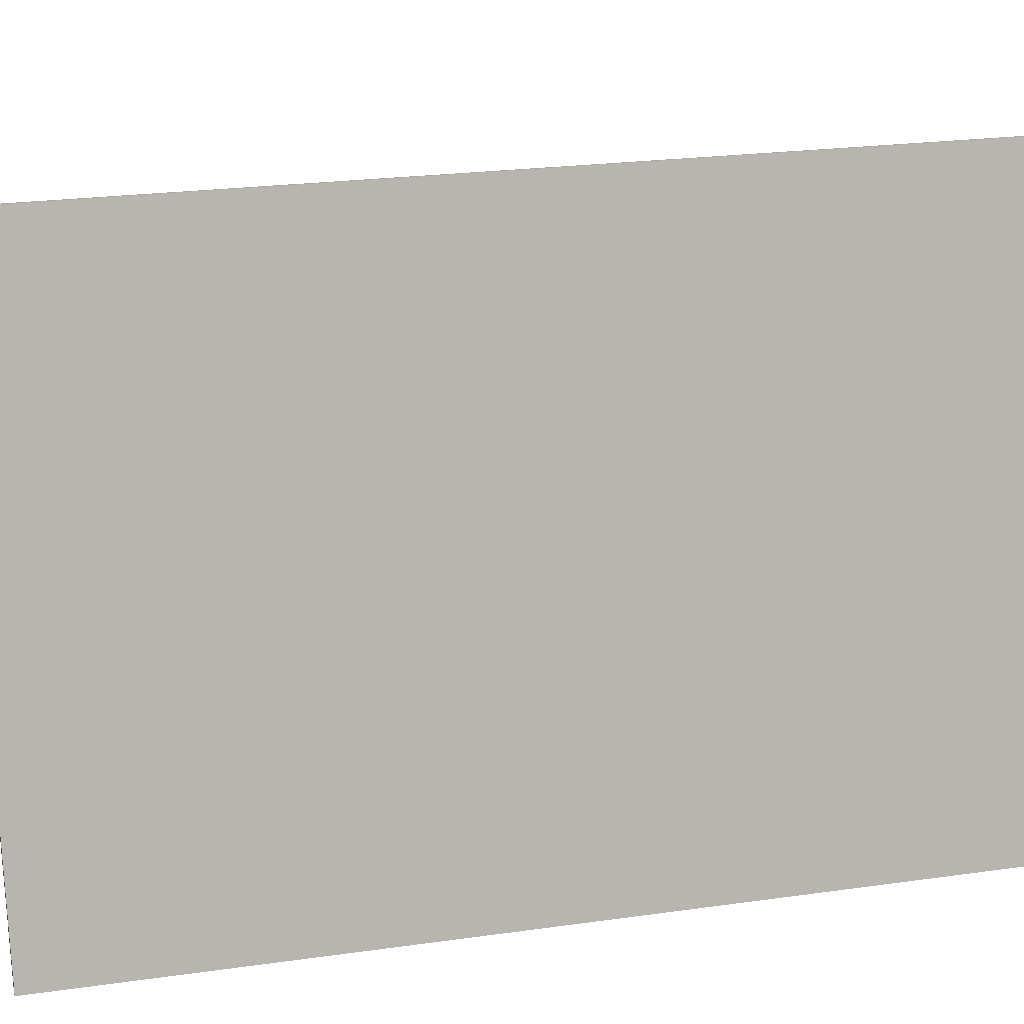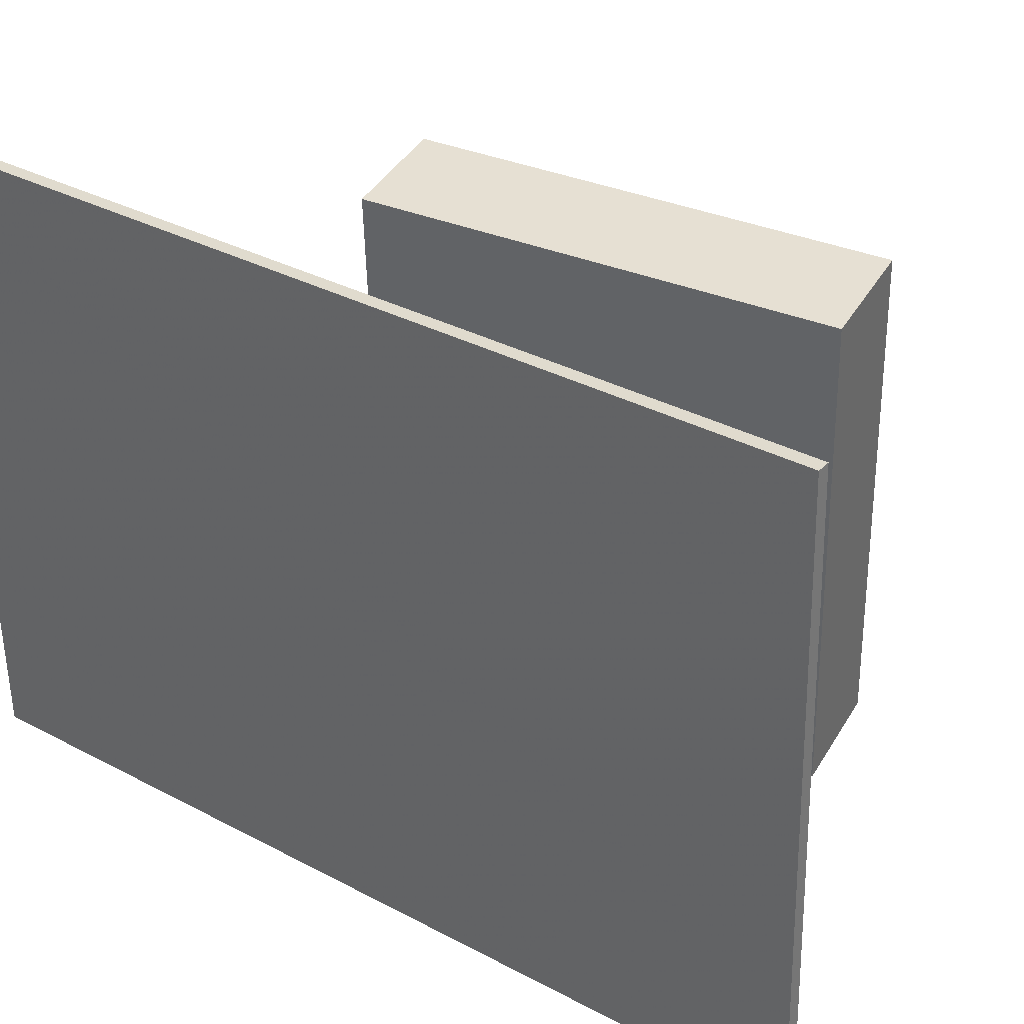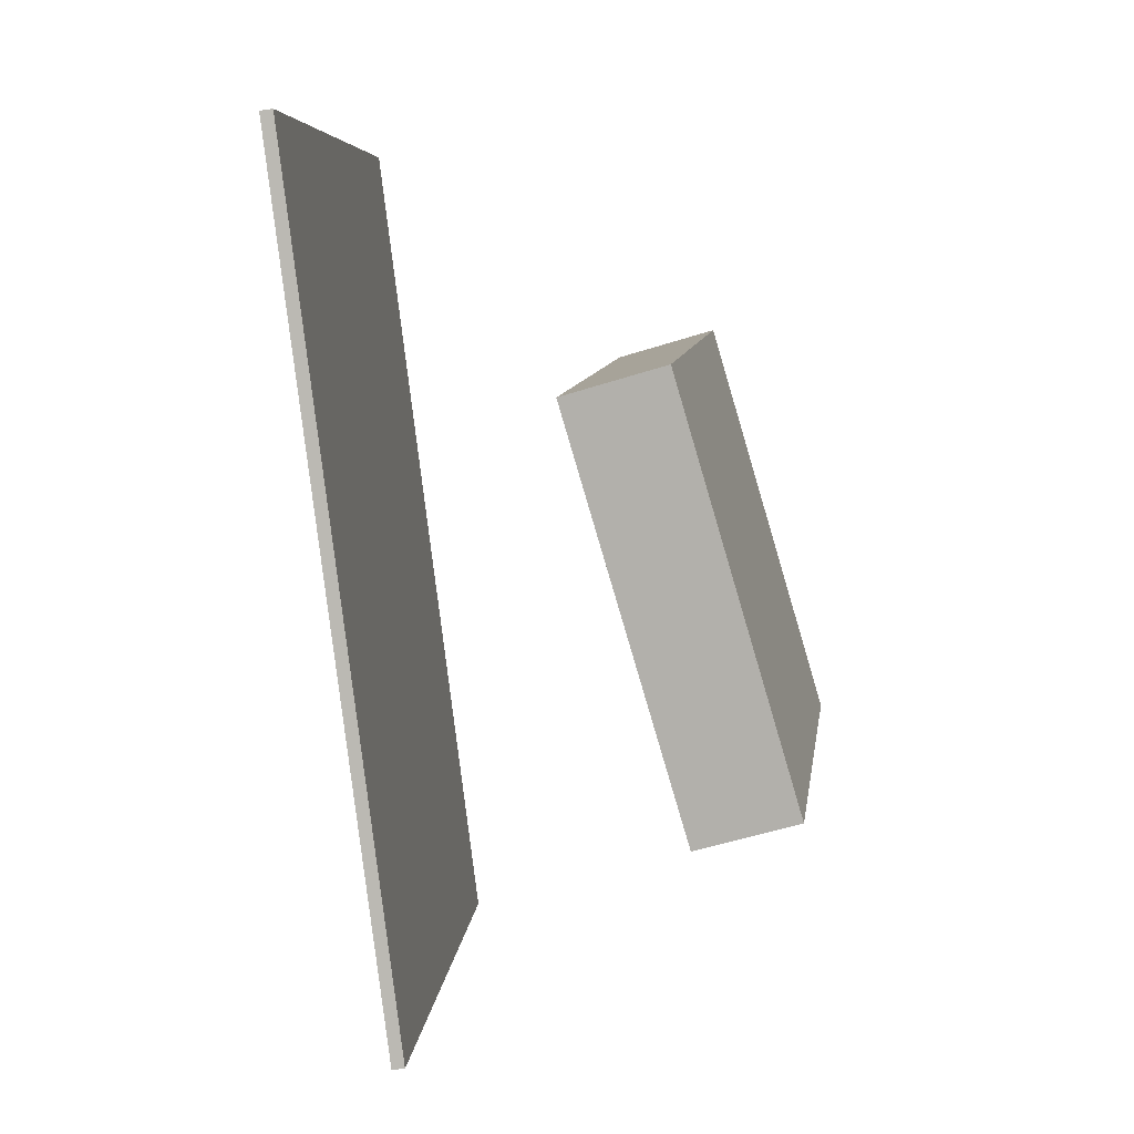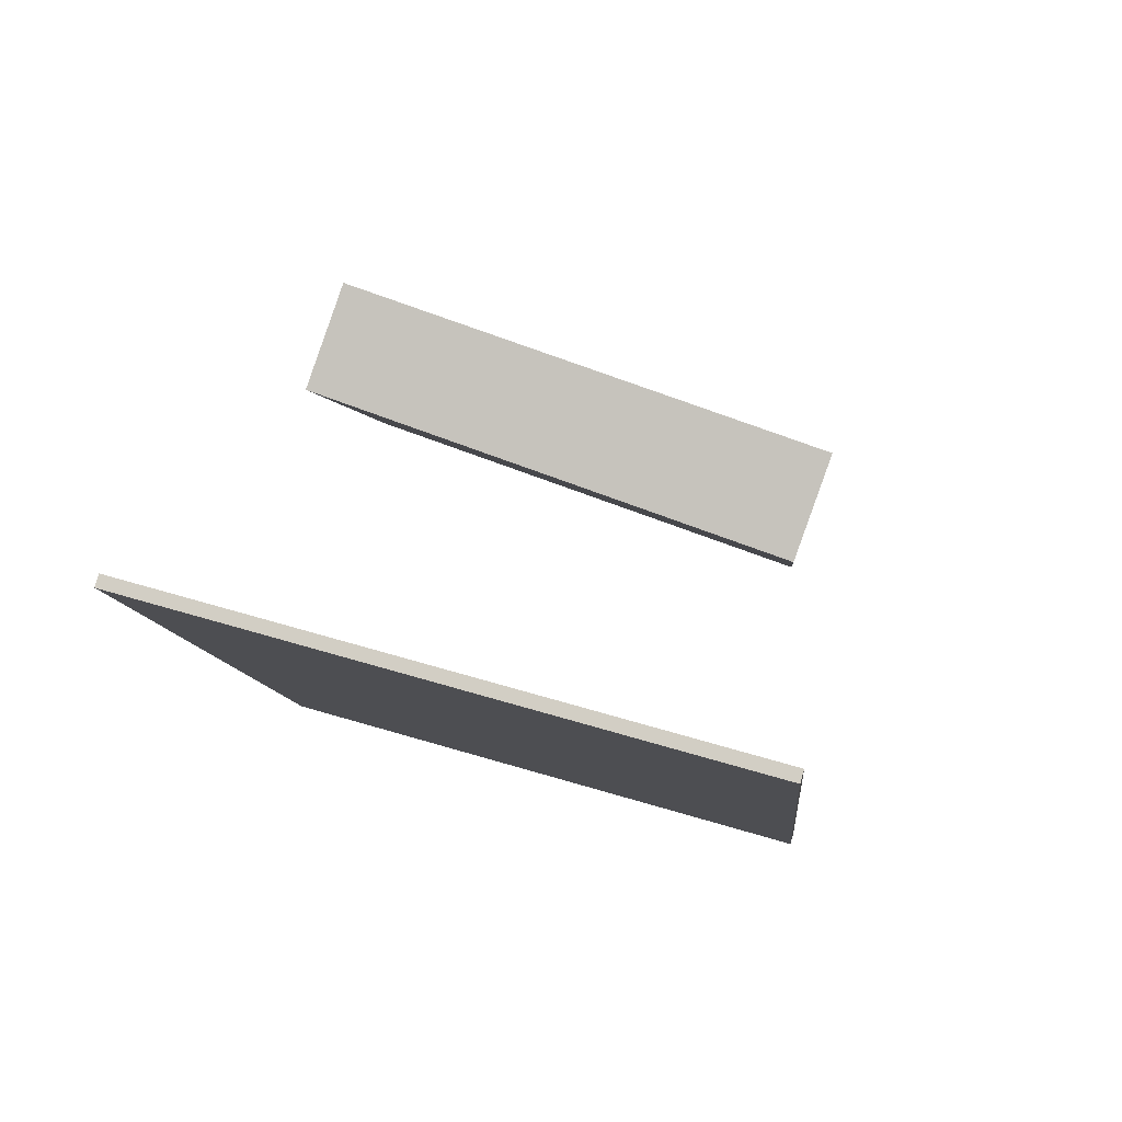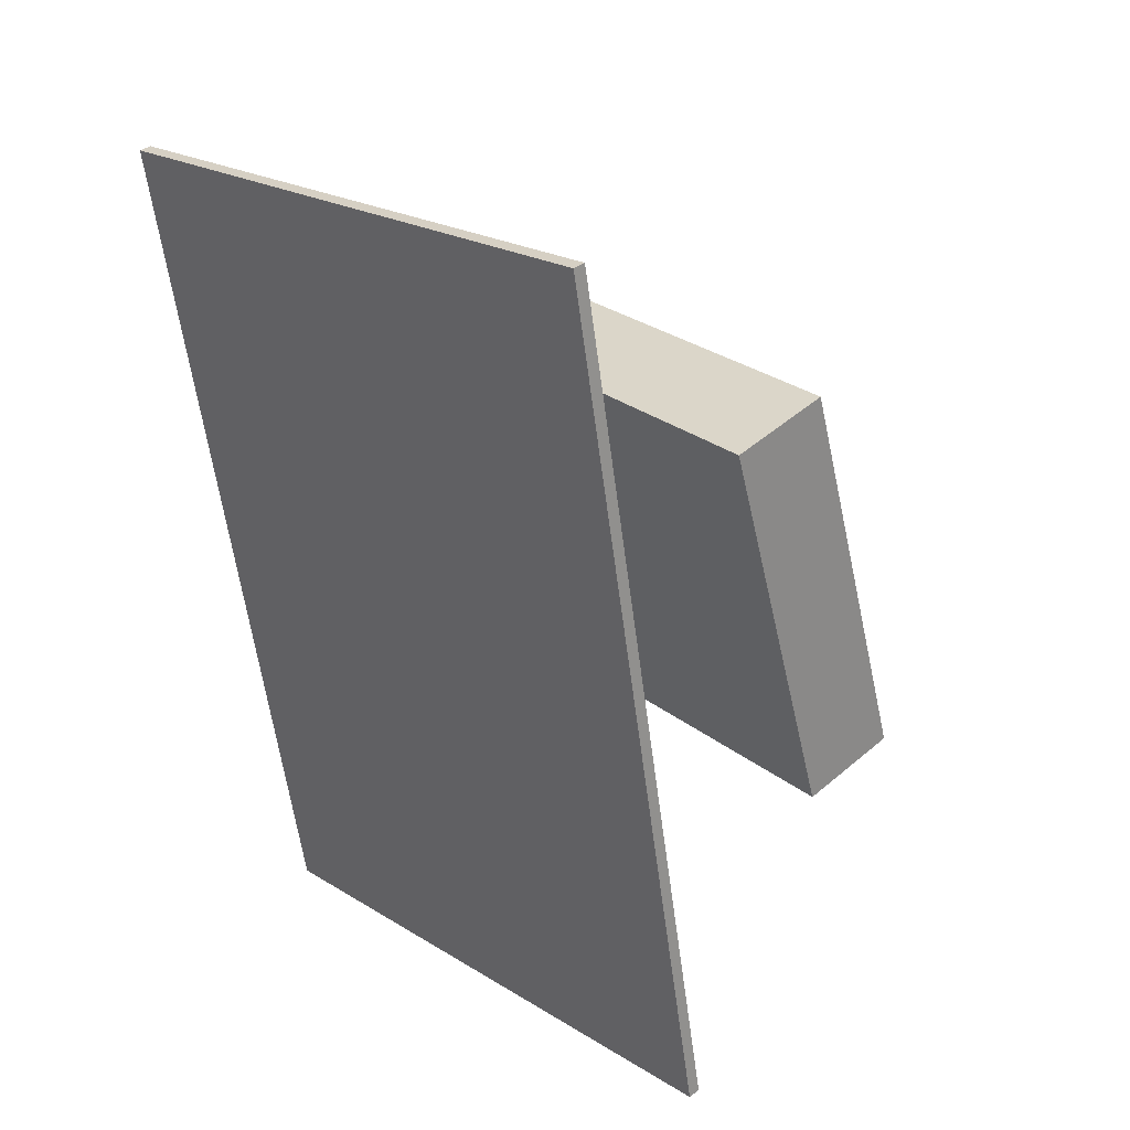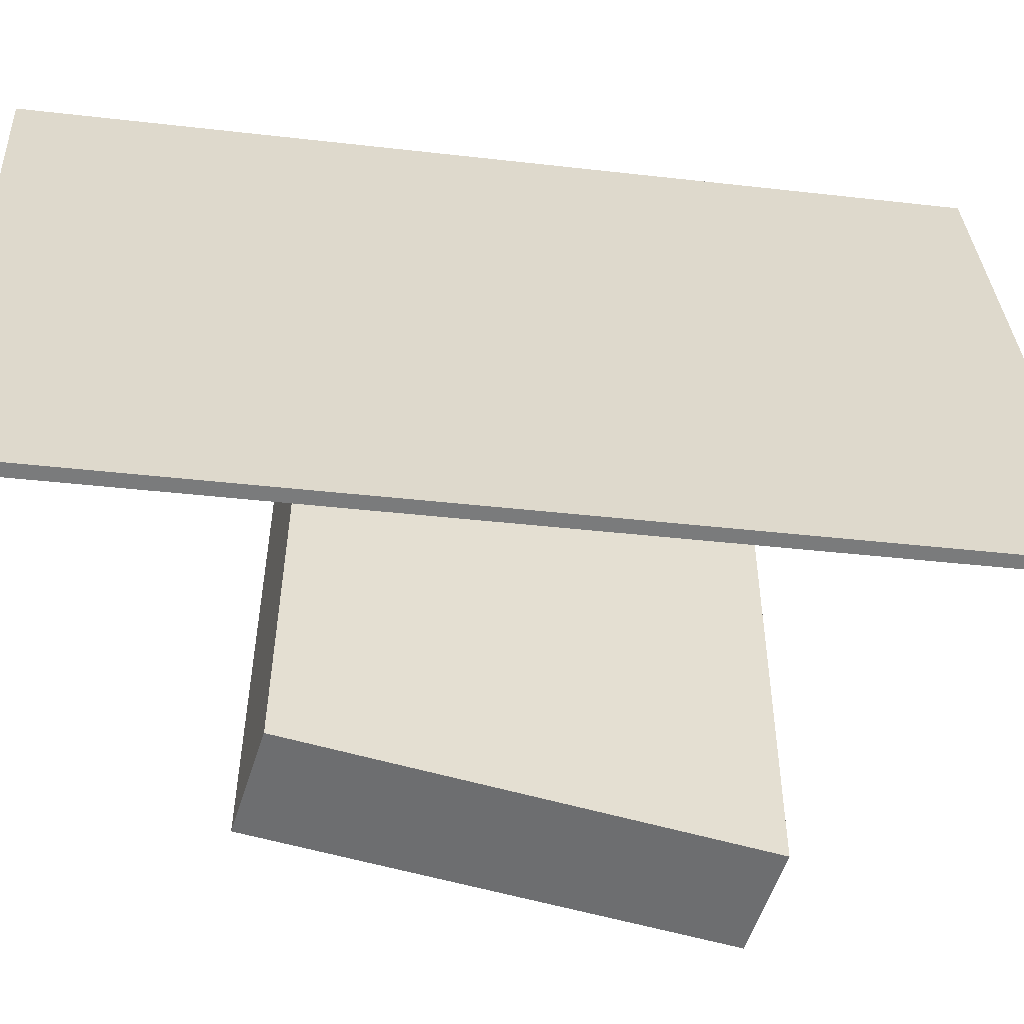
<metadata>
{"format":"obj","ext":"obj","renderer":"f3d","projection":"perspective","resolution":1024,"background":"white","views":[{"elev":10.6,"azim":-95.8,"up":"+Z"},{"elev":37.3,"azim":-45.7,"up":"+Z"},{"elev":9.1,"azim":5.9,"up":"+Y"},{"elev":73.5,"azim":-71.7,"up":"+Y"},{"elev":26.4,"azim":-41.7,"up":"+Y"},{"elev":-56.3,"azim":-90.5,"up":"+Z"}]}
</metadata>
<code>
v -0.08605 -0.3233 -0.22
v -0.07137 -0.2973 0.2587
v -0.0959 -0.3246 -0.2197
v -0.08122 -0.2986 0.2591
v -0.1768 0.3561 -0.2541
v -0.1621 0.382 0.2246
v -0.1866 0.3548 -0.2538
v -0.1719 0.3808 0.225
f 1.0 7.0 5.0
f 1.0 3.0 7.0
f 1.0 4.0 3.0
f 1.0 2.0 4.0
f 3.0 8.0 7.0
f 3.0 4.0 8.0
f 5.0 7.0 8.0
f 5.0 8.0 6.0
f 1.0 5.0 6.0
f 1.0 6.0 2.0
f 2.0 6.0 8.0
f 2.0 8.0 4.0
v 0.1429 -0.15 -0.2073
v 0.129 -0.1519 0.1824
v 0.04378 0.182 -0.2092
v 0.02984 0.1801 0.1805
v 0.225 -0.1255 -0.2043
v 0.2111 -0.1274 0.1854
v 0.1259 0.2066 -0.2061
v 0.1119 0.2046 0.1835
f 9.0 15.0 13.0
f 9.0 11.0 15.0
f 9.0 12.0 11.0
f 9.0 10.0 12.0
f 11.0 16.0 15.0
f 11.0 12.0 16.0
f 13.0 15.0 16.0
f 13.0 16.0 14.0
f 9.0 13.0 14.0
f 9.0 14.0 10.0
f 10.0 14.0 16.0
f 10.0 16.0 12.0

</code>
